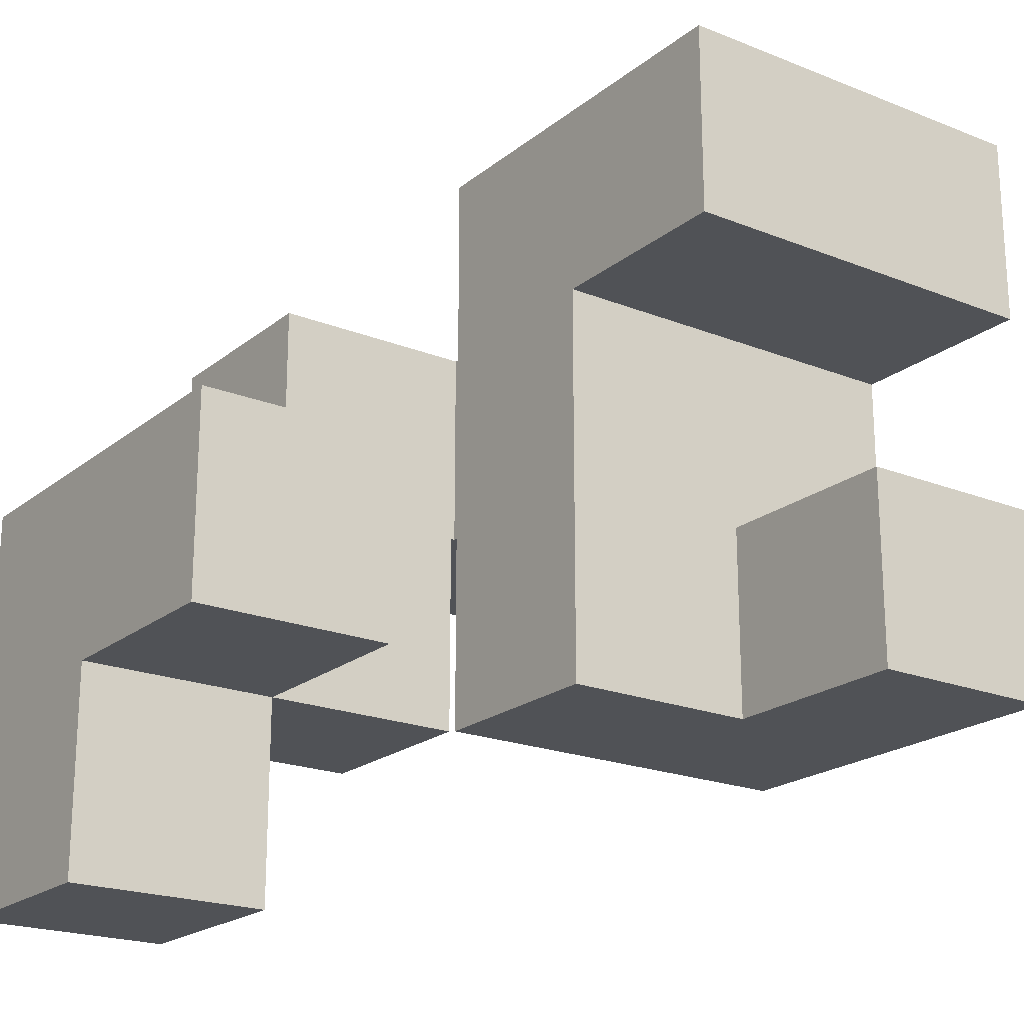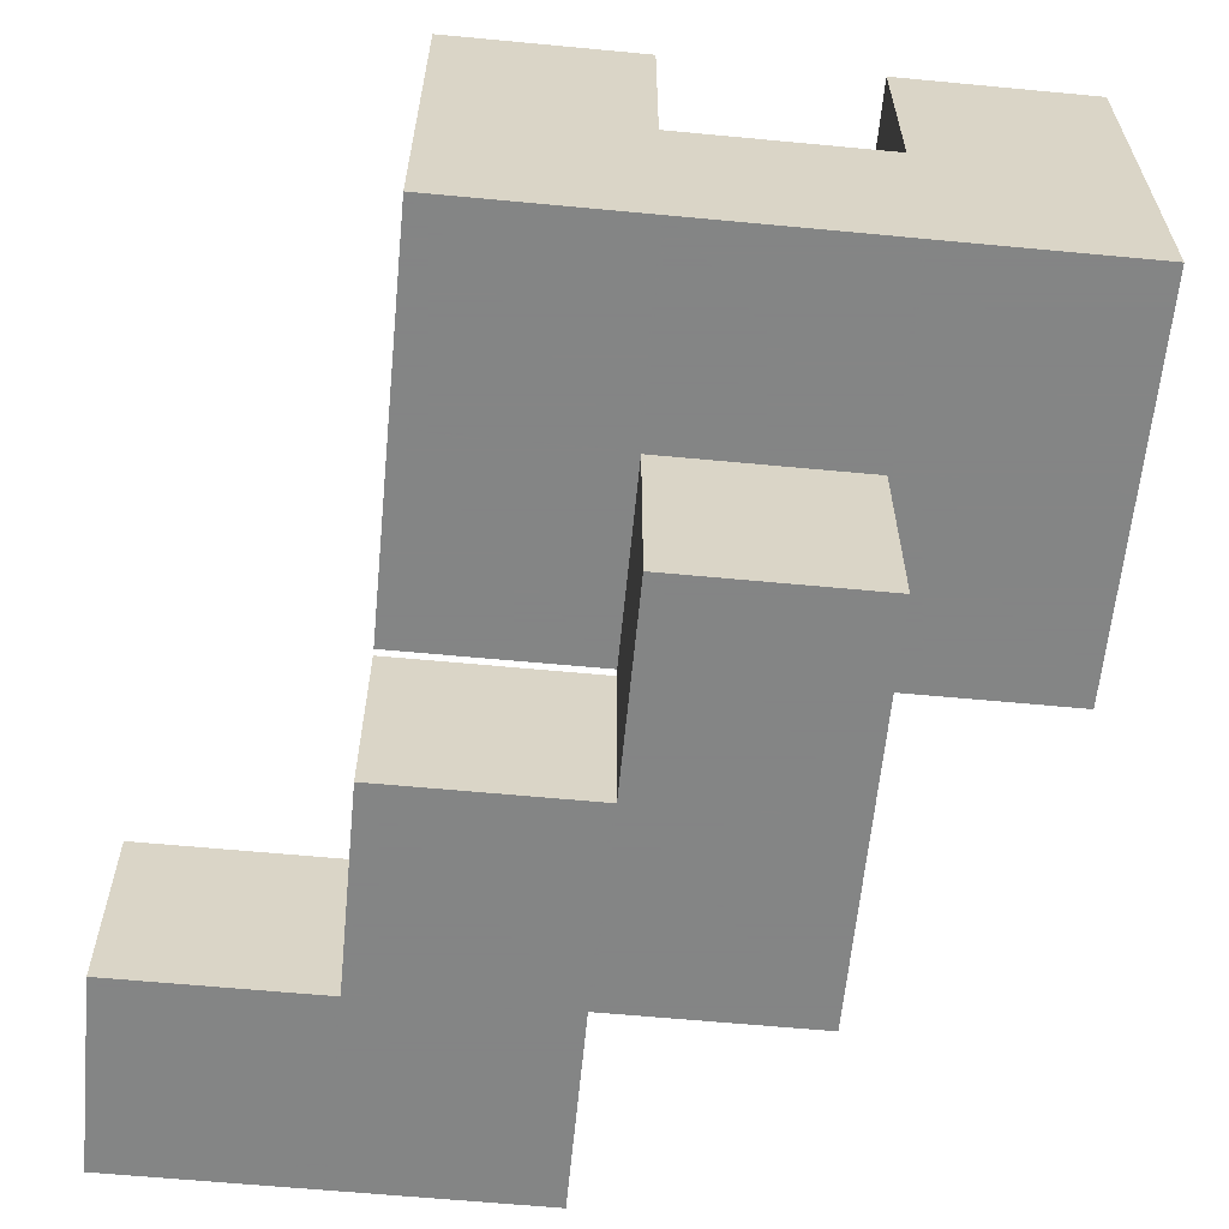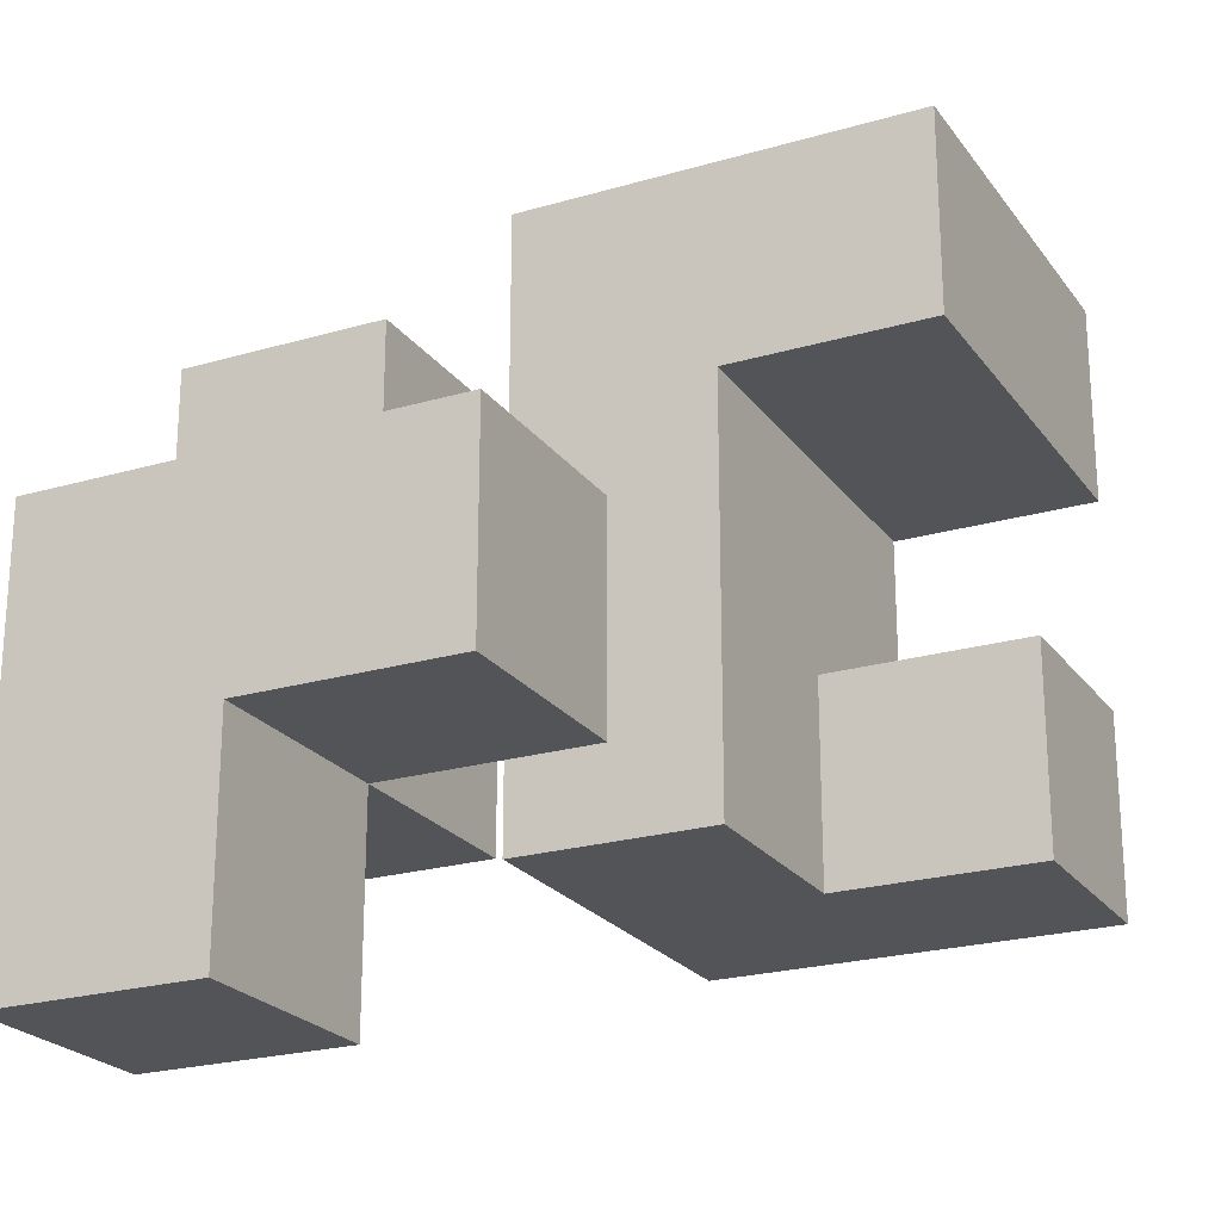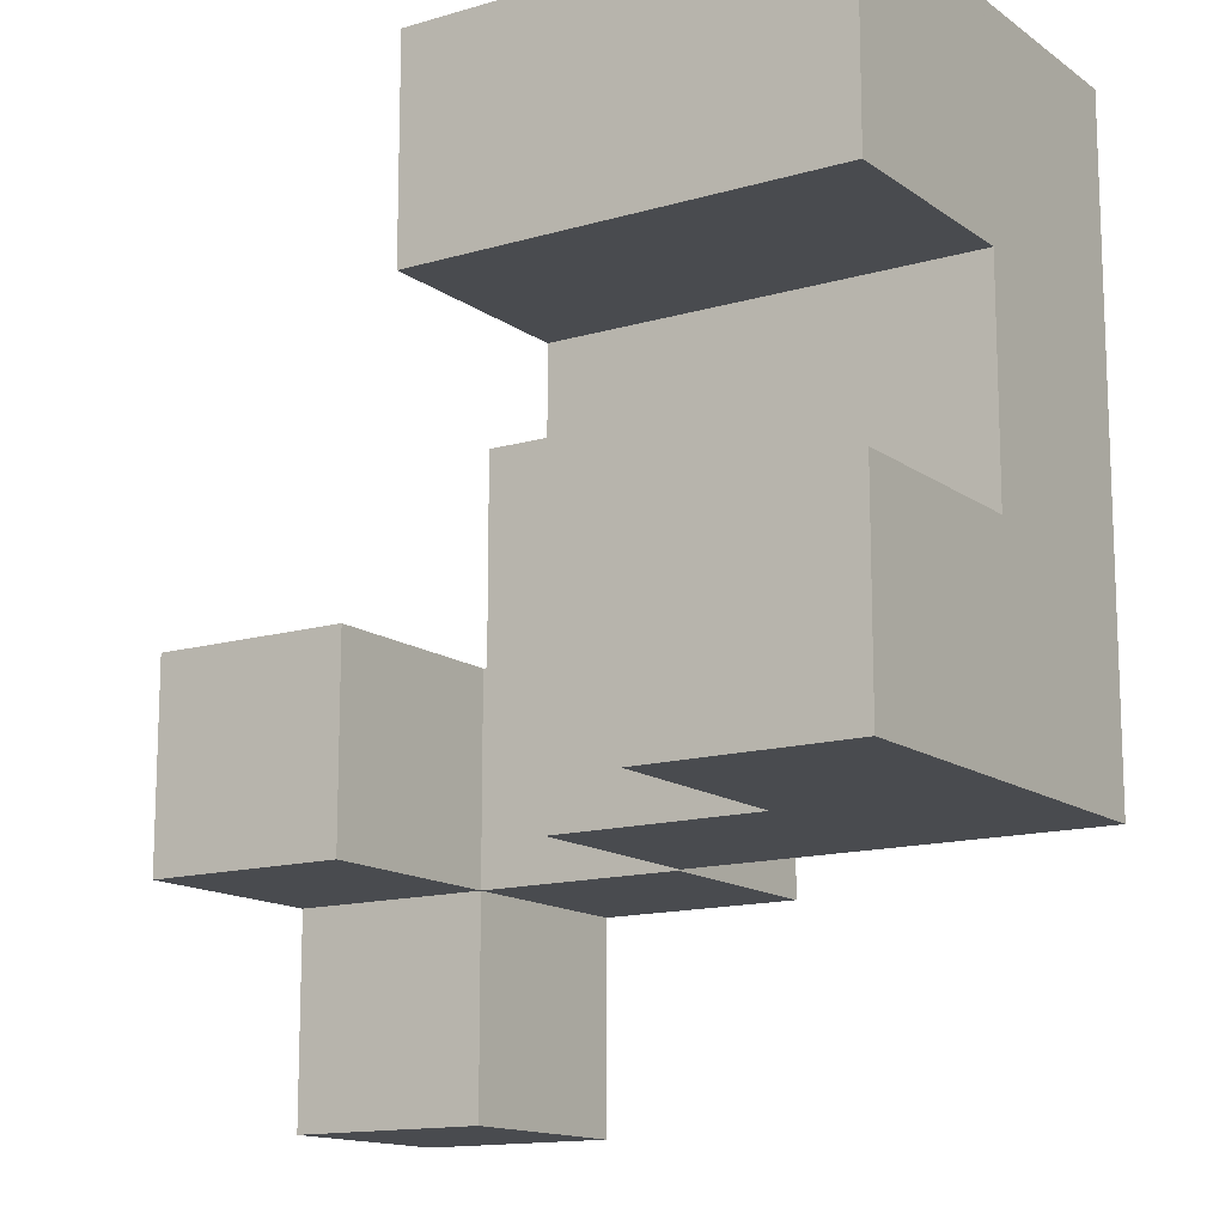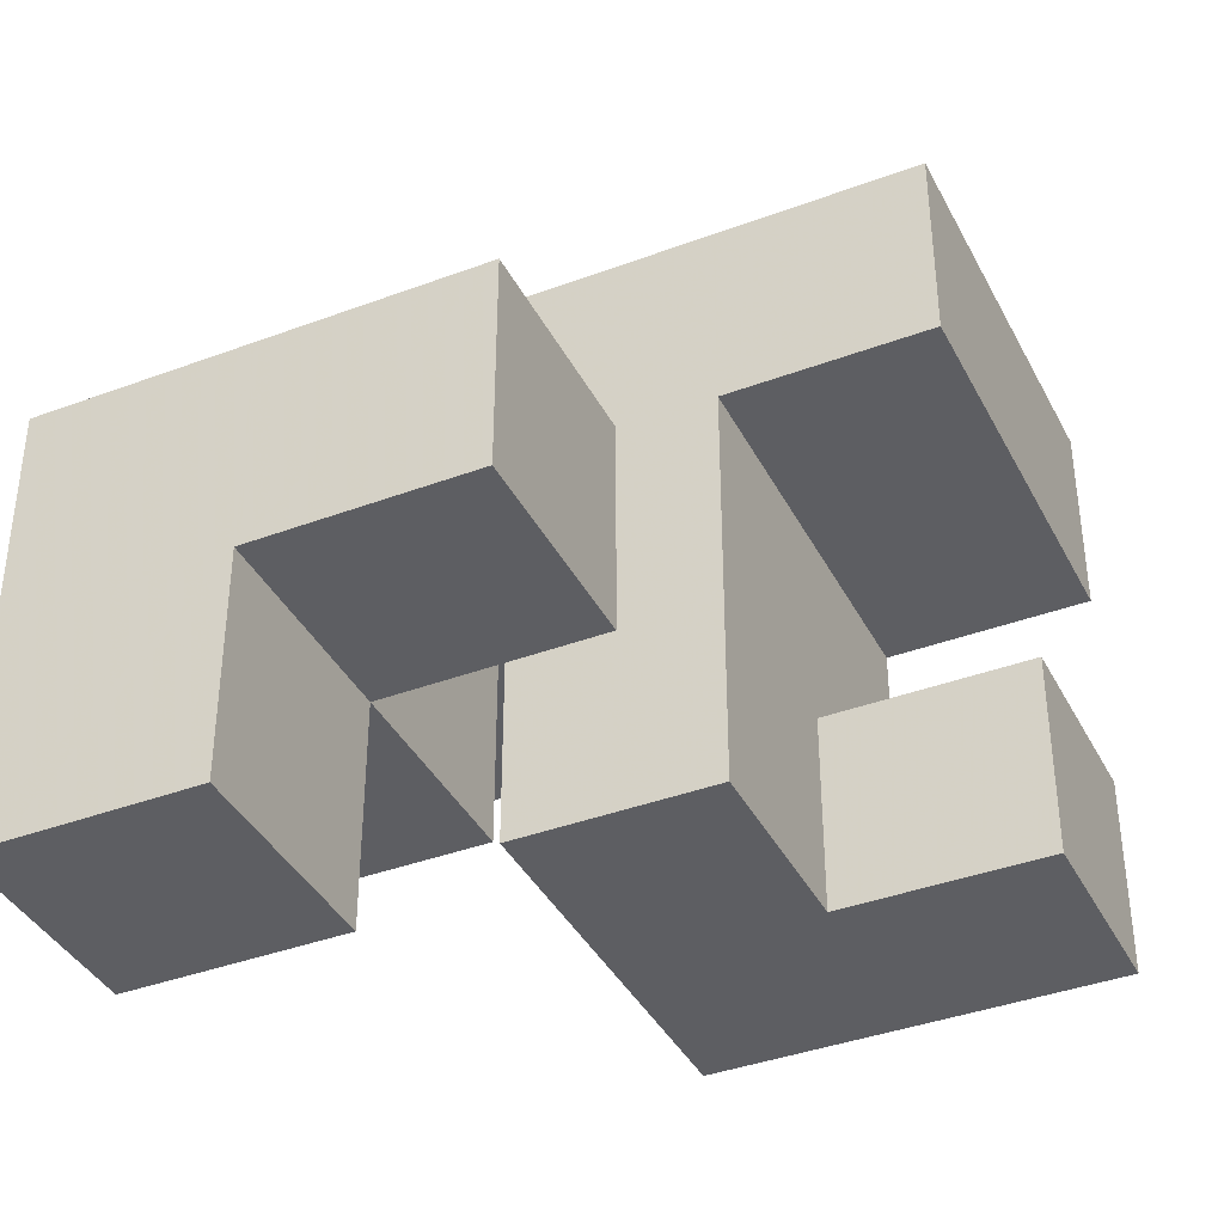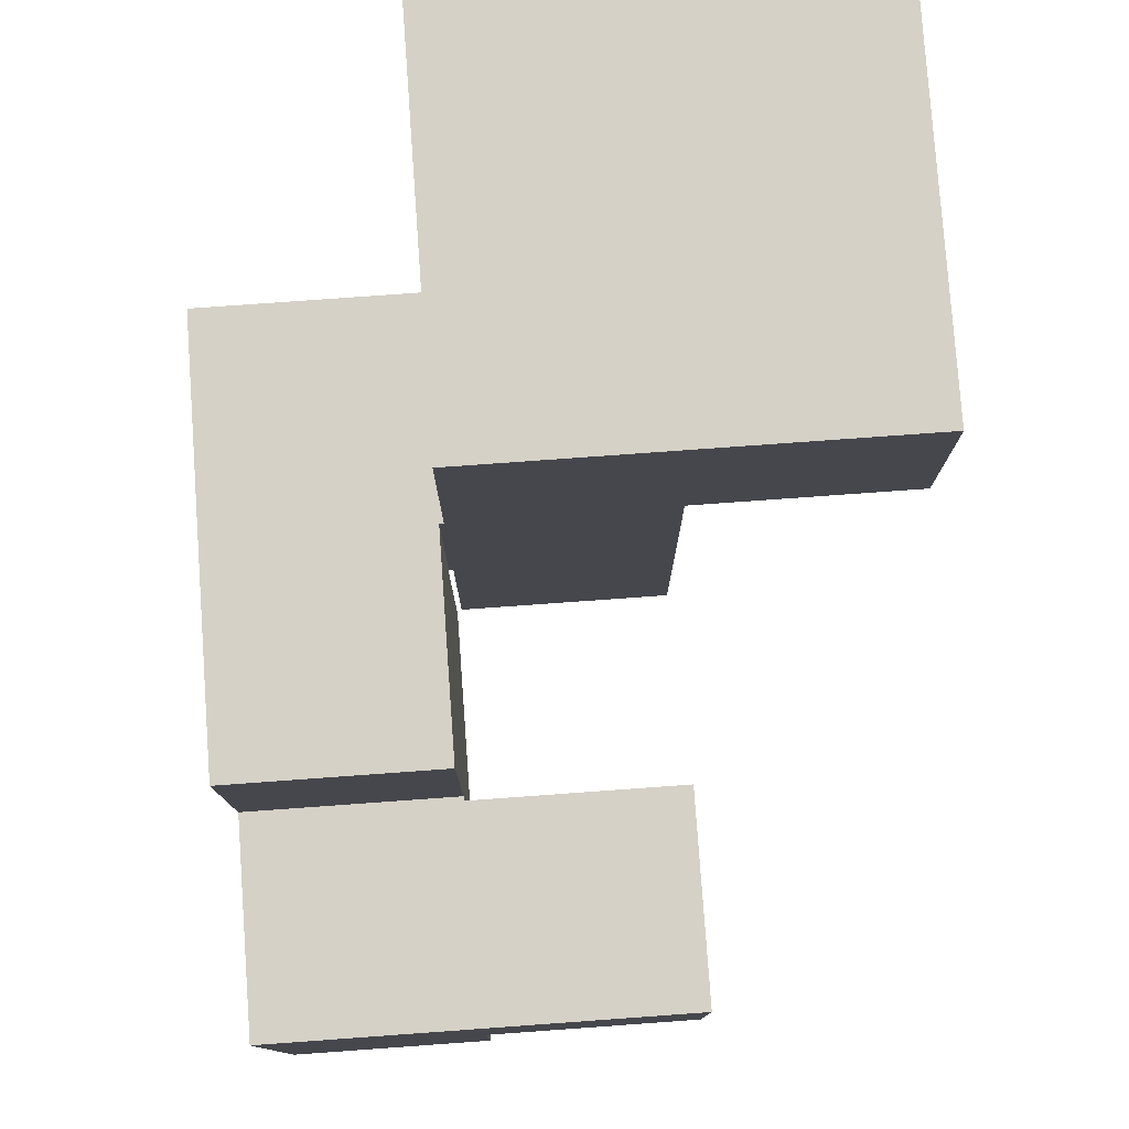
<metadata>
{"format":"obj","ext":"obj","renderer":"f3d","projection":"perspective","resolution":1024,"background":"white","views":[{"elev":-20.8,"azim":144.3,"up":"+Z"},{"elev":-61.6,"azim":-95.5,"up":"+Y"},{"elev":-22.9,"azim":116.5,"up":"+Z"},{"elev":-13.9,"azim":-146.8,"up":"+Z"},{"elev":-38.9,"azim":115.1,"up":"+Z"},{"elev":78.9,"azim":85.9,"up":"+Z"}]}
</metadata>
<code>
v 0.204 -0.996 -0.596
v 0.204 -0.996 -0.204
v 0.204 -0.604 -0.204
v 0.204 -0.604 -0.596
v 0.204 -0.996 -0.2
v 0.204 -0.604 -0.2
v 0.596 -0.996 -0.596
v 0.596 -0.604 -0.596
v 0.596 -0.604 -0.204
v 0.596 -0.996 -0.204
v 0.596 -0.604 -0.2
v 0.596 -0.996 -0.2
v -0.196 -0.996 -0.196
v -0.196 -0.996 0.196
v -0.196 -0.604 0.196
v -0.196 -0.604 -0.196
v -0.196 -0.996 0.2
v -0.196 -0.604 0.2
v 0.196 -0.996 0.196
v 0.196 -0.604 0.196
v 0.196 -0.604 0.2
v 0.196 -0.996 0.2
v 0.196 -0.996 -0.196
v 0.2 -0.996 -0.196
v 0.2 -0.996 0.196
v 0.196 -0.604 -0.196
v 0.2 -0.604 0.196
v 0.2 -0.604 -0.196
v 0.204 -0.996 -0.196
v 0.204 -0.604 -0.196
v 0.204 -0.604 0.196
v 0.204 -0.6 0.196
v 0.204 -0.6 -0.196
v 0.596 -0.604 -0.196
v 0.596 -0.996 -0.196
v 0.596 -0.604 0.196
v 0.596 -0.996 0.196
v 0.596 -0.6 -0.196
v 0.596 -0.6 0.196
v 0.204 -0.996 0.196
v -0.996 -0.596 -0.196
v -0.996 -0.596 0.196
v -0.996 -0.204 0.196
v -0.996 -0.204 -0.196
v -0.996 -0.2 0.196
v -0.996 -0.2 -0.196
v -0.996 -0.596 0.2
v -0.996 -0.204 0.2
v -0.604 -0.204 -0.196
v -0.604 -0.2 -0.196
v -0.604 -0.2 0.196
v -0.604 -0.204 0.196
v -0.604 -0.596 -0.196
v -0.604 -0.596 0.196
v -0.604 -0.596 0.2
v -0.6 -0.596 -0.196
v -0.6 -0.596 0.196
v -0.6 -0.596 0.2
v -0.604 -0.204 0.2
v -0.6 -0.204 0.196
v -0.6 -0.204 -0.196
v -0.6 -0.204 0.2
v -0.204 -0.596 -0.196
v -0.204 -0.204 -0.196
v -0.204 -0.204 0.196
v -0.204 -0.596 0.196
v -0.204 -0.204 0.2
v -0.204 -0.596 0.2
v -0.596 -0.596 -0.196
v -0.596 -0.596 0.196
v -0.596 -0.596 0.2
v -0.596 -0.204 0.196
v -0.596 -0.204 -0.196
v -0.596 -0.204 0.2
v 0.204 -0.596 0.196
v 0.204 -0.596 -0.196
v 0.204 -0.204 0.196
v 0.204 -0.204 -0.196
v 0.596 -0.596 -0.196
v 0.596 -0.596 0.196
v 0.596 -0.204 -0.196
v 0.596 -0.204 0.196
v -0.996 -0.196 0.196
v -0.996 -0.196 -0.196
v -0.996 0.196 0.196
v -0.996 0.196 -0.196
v -0.604 -0.196 -0.196
v -0.604 -0.196 0.196
v -0.604 0.196 -0.196
v -0.604 0.196 0.196
v -0.596 -0.996 0.204
v -0.596 -0.996 0.596
v -0.596 -0.604 0.596
v -0.596 -0.604 0.204
v -0.596 -0.6 0.596
v -0.596 -0.6 0.204
v -0.204 -0.604 0.204
v -0.204 -0.6 0.204
v -0.204 -0.6 0.596
v -0.204 -0.604 0.596
v -0.204 -0.996 0.204
v -0.204 -0.996 0.596
v -0.2 -0.996 0.204
v -0.2 -0.996 0.596
v -0.2 -0.604 0.596
v -0.2 -0.604 0.204
v -0.196 -0.996 0.204
v -0.196 -0.604 0.204
v 0.196 -0.604 0.204
v 0.196 -0.996 0.204
v 0.196 -0.604 0.596
v 0.196 -0.996 0.596
v -0.196 -0.996 0.596
v -0.196 -0.604 0.596
v -0.996 -0.596 0.204
v -0.996 -0.204 0.204
v -0.996 -0.596 0.596
v -0.996 -0.204 0.596
v -0.996 -0.596 0.6
v -0.996 -0.204 0.6
v -0.604 -0.596 0.204
v -0.604 -0.596 0.596
v -0.604 -0.596 0.6
v -0.6 -0.596 0.204
v -0.6 -0.596 0.596
v -0.6 -0.596 0.6
v -0.604 -0.204 0.204
v -0.604 -0.204 0.596
v -0.604 -0.204 0.6
v -0.6 -0.204 0.204
v -0.6 -0.204 0.596
v -0.6 -0.204 0.6
v -0.596 -0.596 0.596
v -0.596 -0.596 0.204
v -0.204 -0.204 0.204
v -0.204 -0.596 0.204
v -0.204 -0.596 0.596
v -0.204 -0.204 0.596
v -0.204 -0.204 0.6
v -0.204 -0.596 0.6
v -0.596 -0.596 0.6
v -0.596 -0.204 0.204
v -0.596 -0.204 0.596
v -0.596 -0.204 0.6
v -0.996 -0.596 0.604
v -0.996 -0.204 0.604
v -0.996 -0.596 0.996
v -0.996 -0.204 0.996
v -0.996 -0.2 0.996
v -0.996 -0.2 0.604
v -0.604 -0.596 0.604
v -0.604 -0.596 0.996
v -0.6 -0.596 0.604
v -0.6 -0.596 0.996
v -0.604 -0.204 0.604
v -0.6 -0.204 0.604
v -0.604 -0.2 0.604
v -0.6 -0.2 0.604
v -0.604 -0.204 0.996
v -0.6 -0.204 0.996
v -0.604 -0.2 0.996
v -0.6 -0.2 0.996
v -0.204 -0.204 0.604
v -0.204 -0.596 0.604
v -0.204 -0.204 0.996
v -0.204 -0.596 0.996
v -0.204 -0.2 0.604
v -0.204 -0.2 0.996
v -0.596 -0.596 0.604
v -0.596 -0.596 0.996
v -0.596 -0.204 0.604
v -0.596 -0.2 0.604
v -0.596 -0.204 0.996
v -0.596 -0.2 0.996
v -0.996 -0.196 0.996
v -0.996 -0.196 0.604
v -0.996 0.196 0.996
v -0.996 0.196 0.604
v -0.604 0.196 0.996
v -0.604 0.196 0.604
v -0.6 0.196 0.996
v -0.6 0.196 0.604
v -0.604 -0.196 0.604
v -0.6 -0.196 0.604
v -0.604 -0.196 0.996
v -0.6 -0.196 0.996
v -0.204 -0.196 0.604
v -0.204 -0.196 0.996
v -0.204 0.196 0.604
v -0.204 0.196 0.996
v -0.596 0.196 0.996
v -0.596 0.196 0.604
v -0.596 -0.196 0.604
v -0.596 -0.196 0.996
f 1 2 3 4
f 2 5 6 3
f 7 8 9 10
f 10 9 11 12
f 1 7 10 2
f 2 10 12 5
f 4 3 9 8
f 3 6 11 9
f 1 4 8 7
f 13 14 15 16
f 14 17 18 15
f 19 20 21 22
f 13 23 19 14
f 14 19 22 17
f 23 24 25 19
f 16 15 20 26
f 15 18 21 20
f 26 20 27 28
f 13 16 26 23
f 23 26 28 24
f 19 25 27 20
f 5 29 30 6
f 30 31 32 33
f 12 11 34 35
f 35 34 36 37
f 34 38 39 36
f 24 29 40 25
f 5 12 35 29
f 29 35 37 40
f 28 27 31 30
f 6 30 34 11
f 24 28 30 29
f 30 33 38 34
f 25 40 31 27
f 40 37 36 31
f 31 36 39 32
f 41 42 43 44
f 44 43 45 46
f 42 47 48 43
f 49 50 51 52
f 41 53 54 42
f 42 54 55 47
f 53 56 57 54
f 54 57 58 55
f 43 48 59 52
f 49 52 60 61
f 52 59 62 60
f 41 44 49 53
f 53 49 61 56
f 44 46 50 49
f 43 52 51 45
f 63 64 65 66
f 66 65 67 68
f 56 69 70 57
f 57 70 71 58
f 69 63 66 70
f 70 66 68 71
f 61 60 72 73
f 60 62 74 72
f 73 72 65 64
f 72 74 67 65
f 56 61 73 69
f 69 73 64 63
f 33 32 75 76
f 76 75 77 78
f 38 79 80 39
f 79 81 82 80
f 78 77 82 81
f 33 76 79 38
f 76 78 81 79
f 32 39 80 75
f 75 80 82 77
f 46 45 83 84
f 84 83 85 86
f 50 87 88 51
f 87 89 90 88
f 86 85 90 89
f 46 84 87 50
f 84 86 89 87
f 45 51 88 83
f 83 88 90 85
f 91 92 93 94
f 94 93 95 96
f 97 98 99 100
f 91 101 102 92
f 101 103 104 102
f 97 100 105 106
f 91 94 97 101
f 101 97 106 103
f 94 96 98 97
f 92 102 100 93
f 102 104 105 100
f 93 100 99 95
f 17 107 108 18
f 22 21 109 110
f 110 109 111 112
f 103 107 113 104
f 17 22 110 107
f 107 110 112 113
f 106 105 114 108
f 18 108 109 21
f 108 114 111 109
f 103 106 108 107
f 104 113 114 105
f 113 112 111 114
f 47 115 116 48
f 115 117 118 116
f 117 119 120 118
f 47 55 121 115
f 115 121 122 117
f 117 122 123 119
f 55 58 124 121
f 121 124 125 122
f 122 125 126 123
f 48 116 127 59
f 116 118 128 127
f 118 120 129 128
f 59 127 130 62
f 127 128 131 130
f 128 129 132 131
f 96 95 133 134
f 68 67 135 136
f 98 136 137 99
f 136 135 138 137
f 137 138 139 140
f 58 71 134 124
f 124 134 133 125
f 125 133 141 126
f 71 68 136 134
f 133 137 140 141
f 62 130 142 74
f 130 131 143 142
f 131 132 144 143
f 74 142 135 67
f 142 143 138 135
f 143 144 139 138
f 96 134 136 98
f 95 99 137 133
f 119 145 146 120
f 145 147 148 146
f 146 148 149 150
f 119 123 151 145
f 145 151 152 147
f 123 126 153 151
f 151 153 154 152
f 120 146 155 129
f 129 155 156 132
f 146 150 157 155
f 155 157 158 156
f 147 152 159 148
f 152 154 160 159
f 148 159 161 149
f 159 160 162 161
f 140 139 163 164
f 164 163 165 166
f 163 167 168 165
f 126 141 169 153
f 153 169 170 154
f 141 140 164 169
f 169 164 166 170
f 132 156 171 144
f 144 171 163 139
f 156 158 172 171
f 171 172 167 163
f 154 170 173 160
f 170 166 165 173
f 160 173 174 162
f 173 165 168 174
f 150 149 175 176
f 176 175 177 178
f 178 177 179 180
f 180 179 181 182
f 150 176 183 157
f 157 183 184 158
f 176 178 180 183
f 183 180 182 184
f 149 161 185 175
f 161 162 186 185
f 175 185 179 177
f 185 186 181 179
f 167 187 188 168
f 187 189 190 188
f 182 181 191 192
f 192 191 190 189
f 158 184 193 172
f 172 193 187 167
f 184 182 192 193
f 193 192 189 187
f 162 174 194 186
f 174 168 188 194
f 186 194 191 181
f 194 188 190 191

</code>
